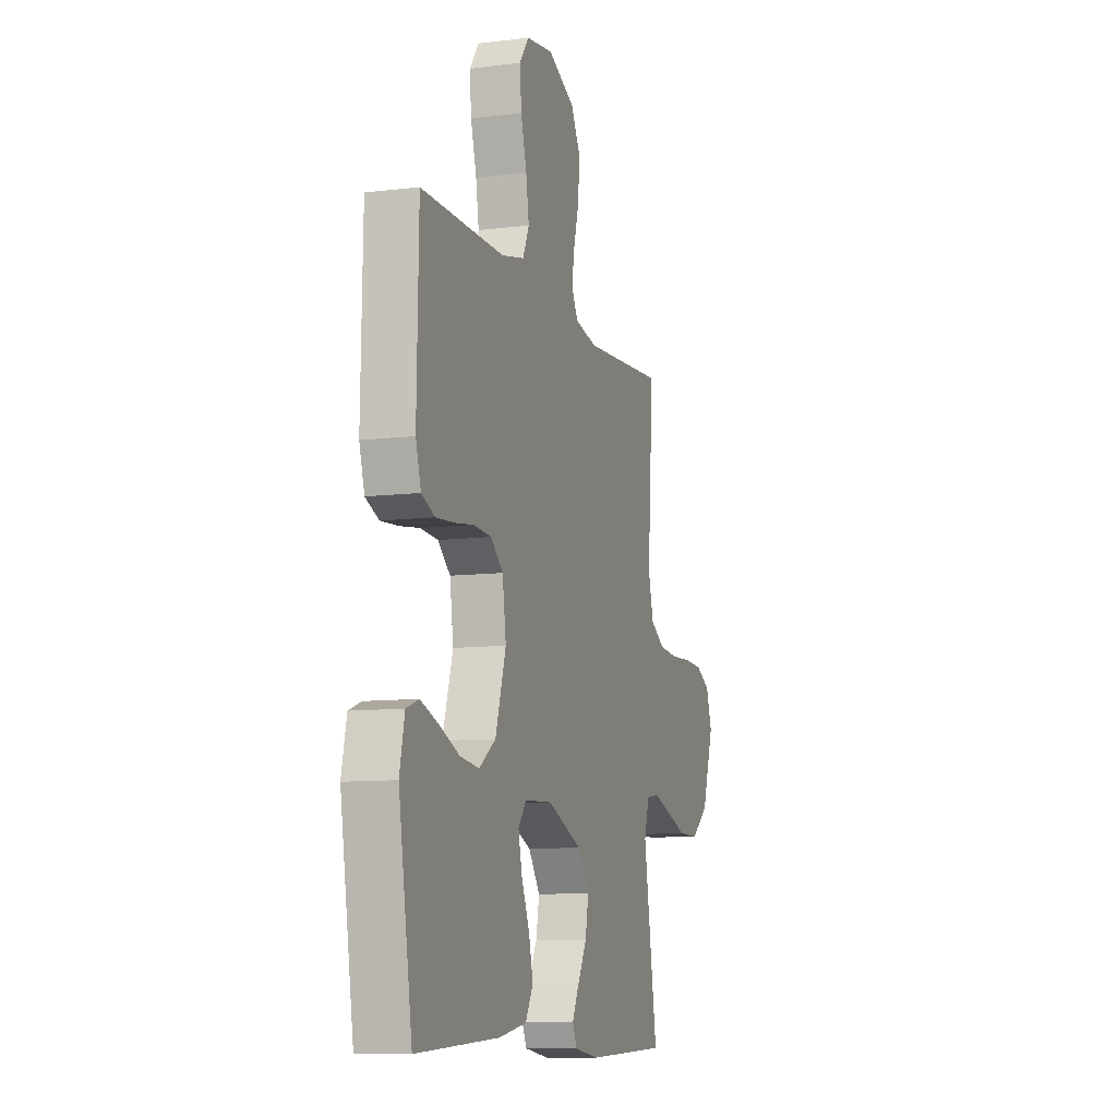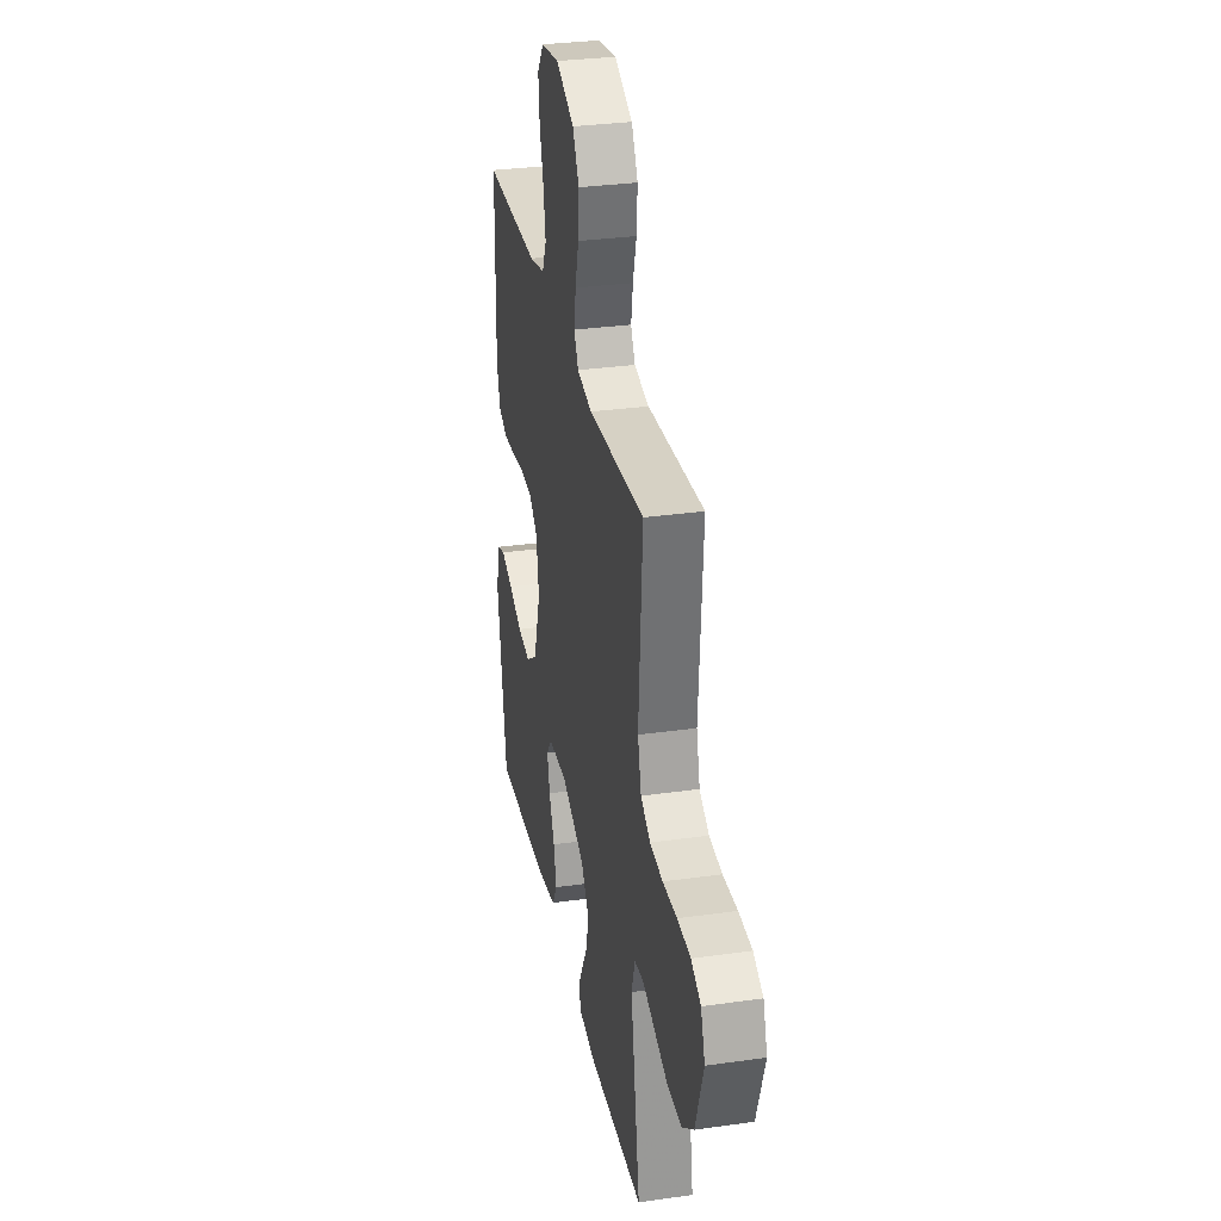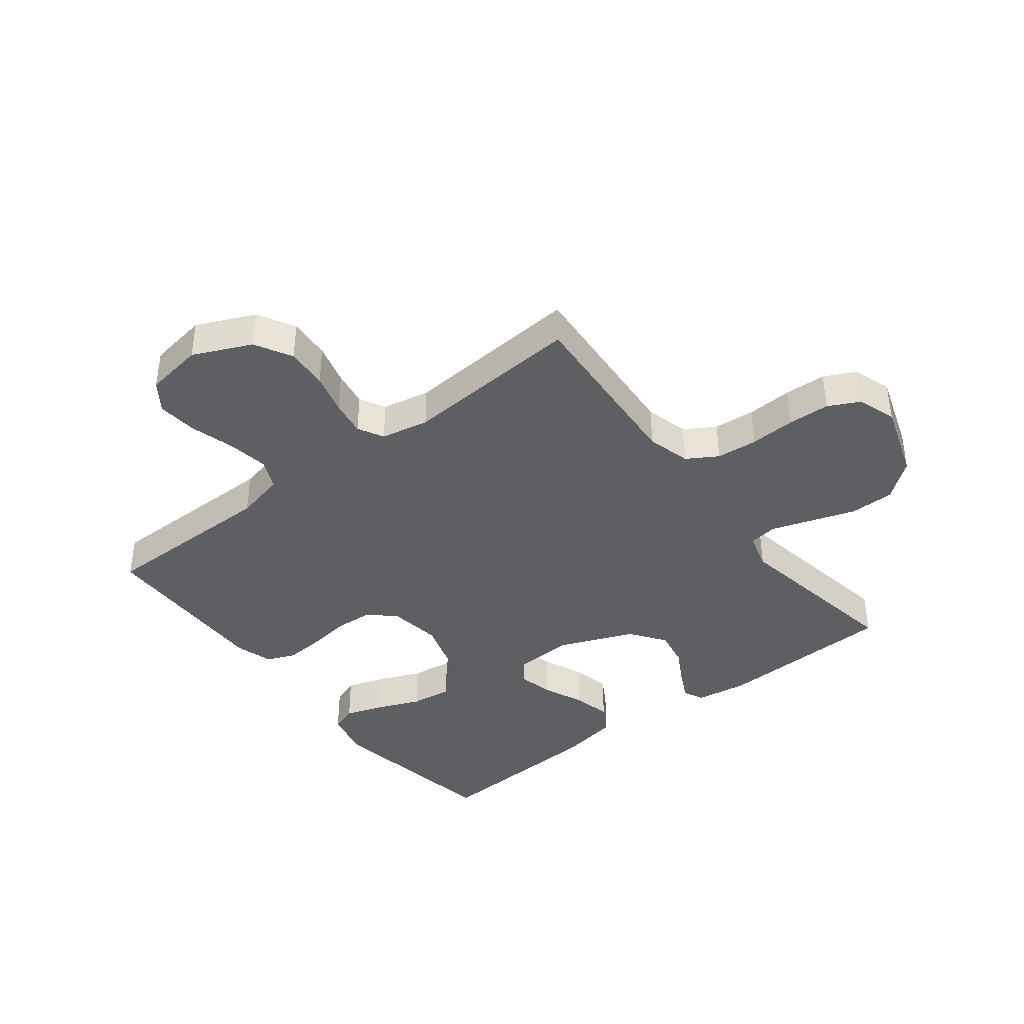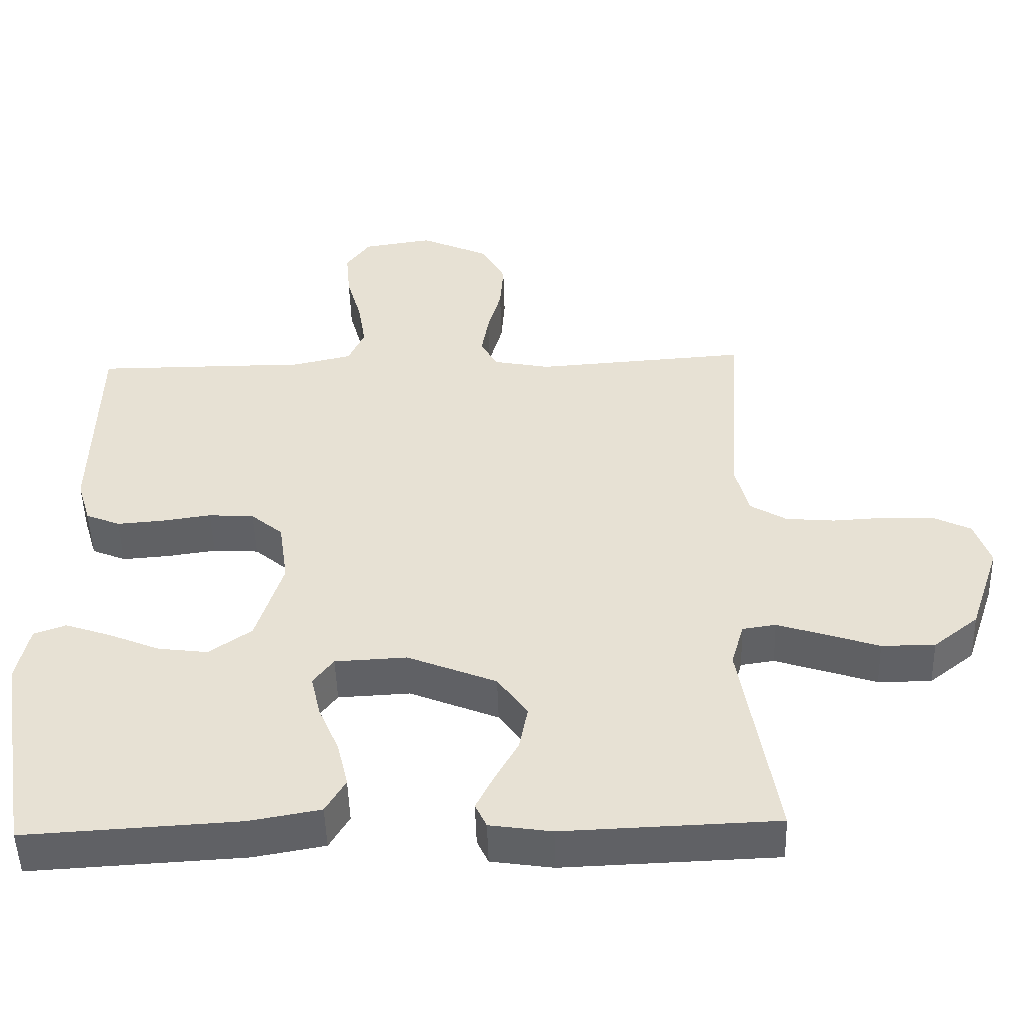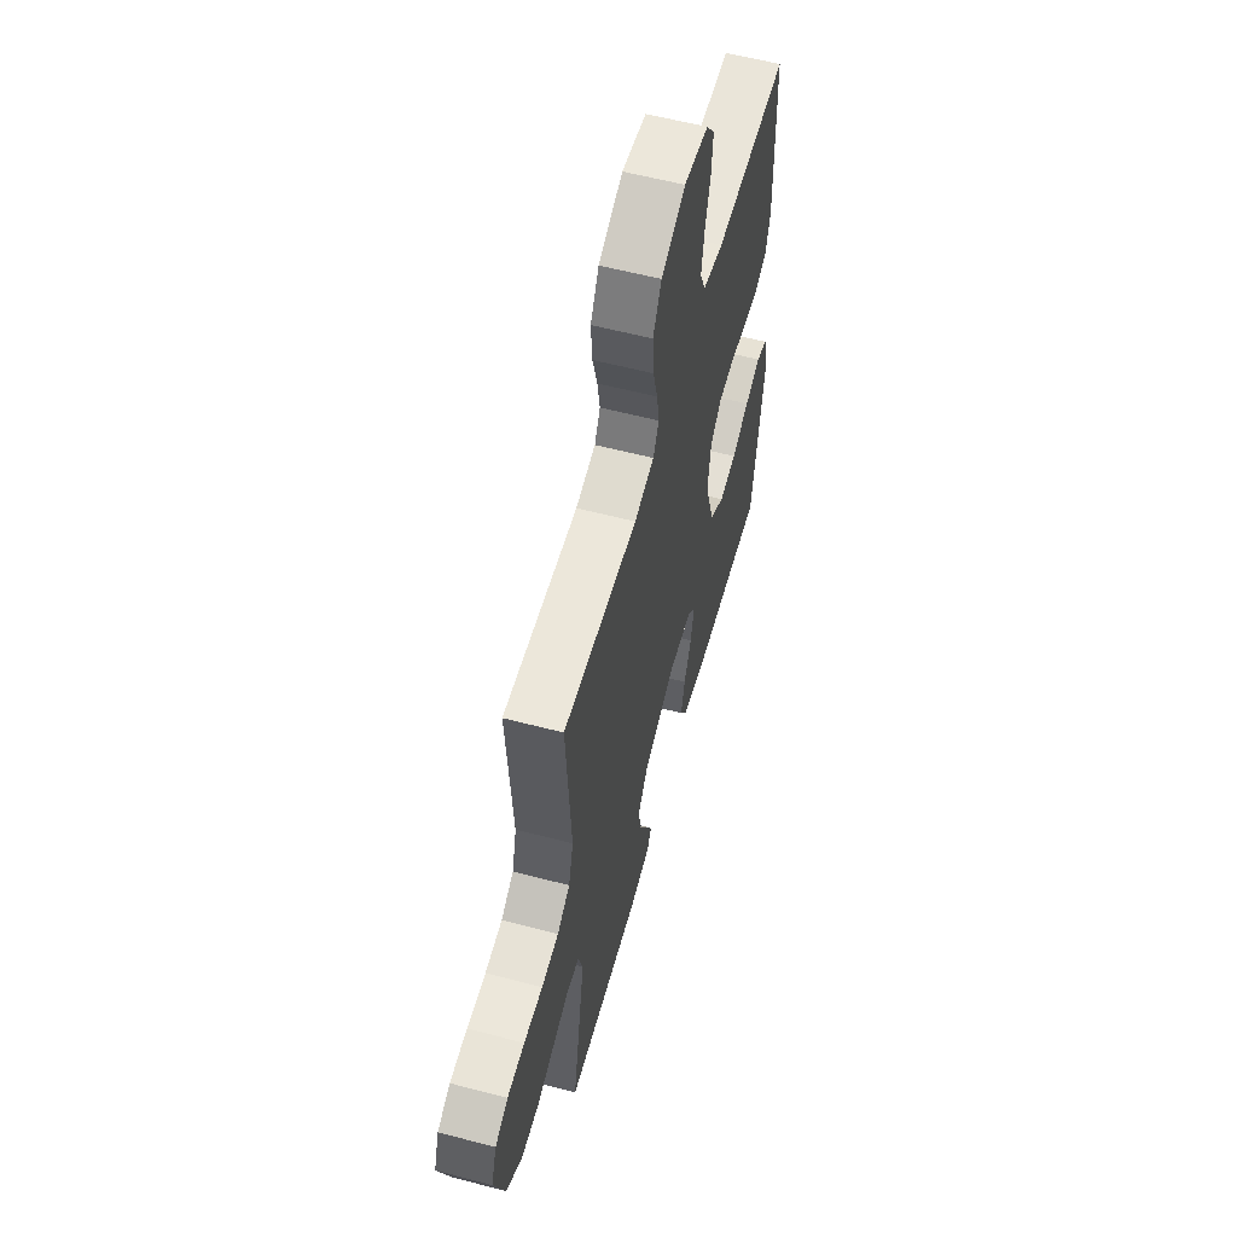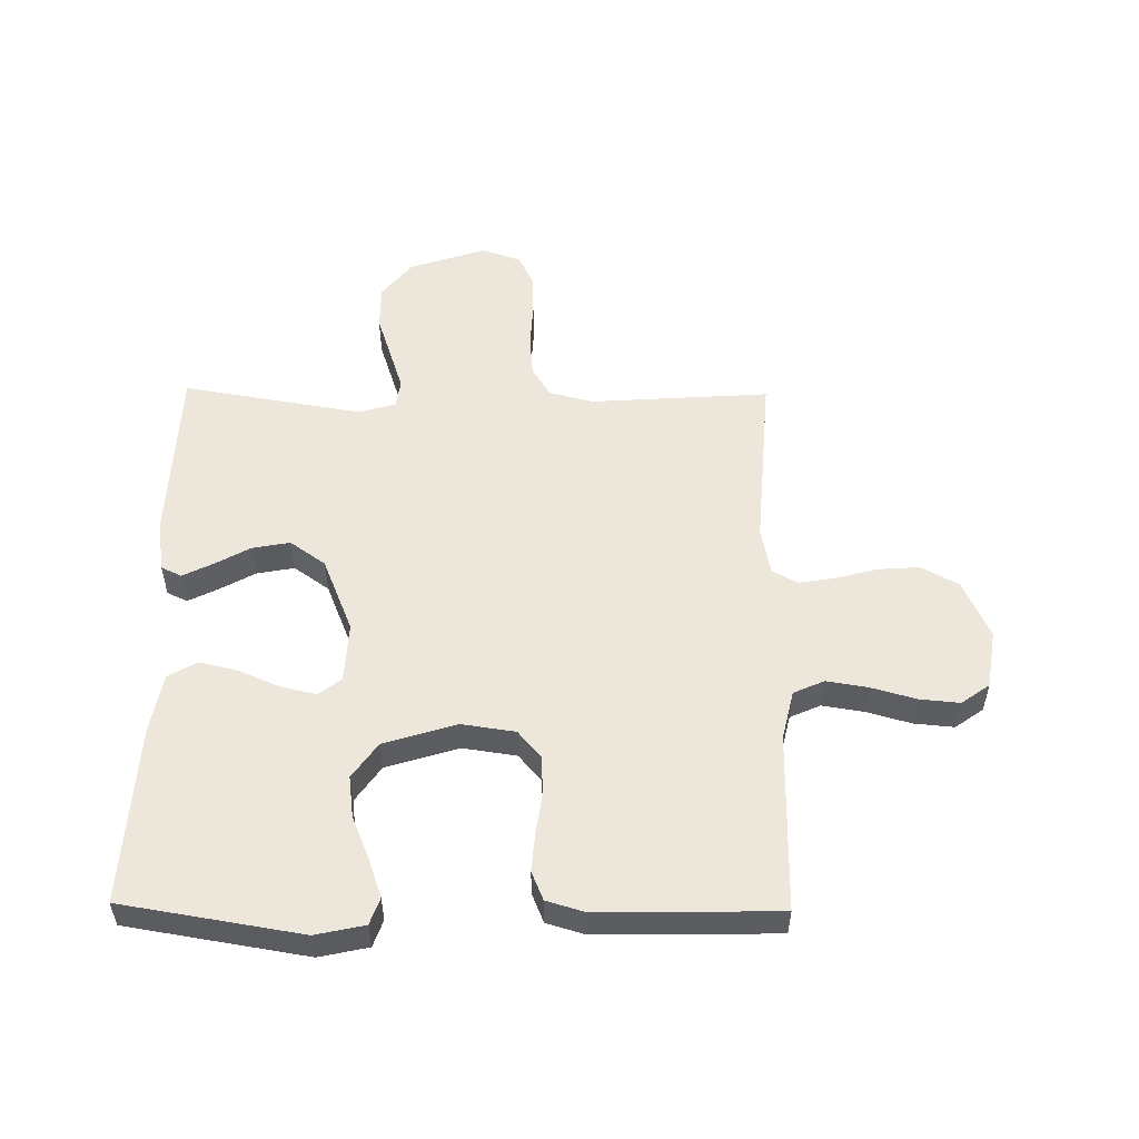
<metadata>
{"format":"obj","ext":"obj","renderer":"f3d","projection":"perspective","resolution":1024,"background":"white","views":[{"elev":-9.8,"azim":-72.3,"up":"+Z"},{"elev":31.1,"azim":78.6,"up":"+Z"},{"elev":-40.0,"azim":37.9,"up":"+Y"},{"elev":-49.6,"azim":1.6,"up":"+Z"},{"elev":58.3,"azim":105.2,"up":"+Z"},{"elev":53.4,"azim":-89.2,"up":"+Y"}]}
</metadata>
<code>
v -0.5 0.07 -0.5
v -0.549 0.07 -0.2
v -0.531 0.07 -0.118
v -0.486 0.07 -0.102
v -0.422 0.07 -0.124
v -0.35 0.07 -0.154
v -0.28 0.07 -0.163
v -0.22 0.07 -0.121
v -0.182 0.07 0
v -0.195 0.07 0.09
v -0.24 0.07 0.128
v -0.304 0.07 0.132
v -0.374 0.07 0.122
v -0.439 0.07 0.117
v -0.487 0.07 0.137
v -0.506 0.07 0.2
v -0.5 0.07 0.5
v -0.2 0.07 0.5
v -0.117 0.07 0.519
v -0.094 0.07 0.57
v -0.105 0.07 0.639
v -0.126 0.07 0.714
v -0.132 0.07 0.781
v -0.098 0.07 0.828
v 0 0.07 0.843
v 0.097 0.07 0.799
v 0.131 0.07 0.737
v 0.126 0.07 0.667
v 0.107 0.07 0.598
v 0.097 0.07 0.538
v 0.12 0.07 0.495
v 0.2 0.07 0.479
v 0.5 0.07 0.5
v 0.479 0.07 0.2
v 0.498 0.07 0.127
v 0.549 0.07 0.096
v 0.618 0.07 0.09
v 0.694 0.07 0.094
v 0.764 0.07 0.091
v 0.816 0.07 0.065
v 0.838 0.07 0
v 0.795 0.07 -0.128
v 0.732 0.07 -0.178
v 0.657 0.07 -0.178
v 0.582 0.07 -0.153
v 0.515 0.07 -0.131
v 0.468 0.07 -0.138
v 0.45 0.07 -0.2
v 0.5 0.07 -0.5
v 0.2 0.07 -0.511
v 0.113 0.07 -0.498
v 0.097 0.07 -0.464
v 0.122 0.07 -0.414
v 0.155 0.07 -0.355
v 0.167 0.07 -0.292
v 0.125 0.07 -0.233
v 0 0.07 -0.182
v -0.101 0.07 -0.187
v -0.13 0.07 -0.225
v -0.116 0.07 -0.285
v -0.087 0.07 -0.353
v -0.072 0.07 -0.417
v -0.1 0.07 -0.465
v -0.2 0.07 -0.483
v -0.5 0 -0.5
v -0.549 0 -0.2
v -0.531 0 -0.118
v -0.486 0 -0.102
v -0.422 0 -0.124
v -0.35 0 -0.154
v -0.28 0 -0.163
v -0.22 0 -0.121
v -0.182 0 0
v -0.195 0 0.09
v -0.24 0 0.128
v -0.304 0 0.132
v -0.374 0 0.122
v -0.439 0 0.117
v -0.487 0 0.137
v -0.506 0 0.2
v -0.5 0 0.5
v -0.2 0 0.5
v -0.117 0 0.519
v -0.094 0 0.57
v -0.105 0 0.639
v -0.126 0 0.714
v -0.132 0 0.781
v -0.098 0 0.828
v 0 0 0.843
v 0.097 0 0.799
v 0.131 0 0.737
v 0.126 0 0.667
v 0.107 0 0.598
v 0.097 0 0.538
v 0.12 0 0.495
v 0.2 0 0.479
v 0.5 0 0.5
v 0.479 0 0.2
v 0.498 0 0.127
v 0.549 0 0.096
v 0.618 0 0.09
v 0.694 0 0.094
v 0.764 0 0.091
v 0.816 0 0.065
v 0.838 0 0
v 0.795 0 -0.128
v 0.732 0 -0.178
v 0.657 0 -0.178
v 0.582 0 -0.153
v 0.515 0 -0.131
v 0.468 0 -0.138
v 0.45 0 -0.2
v 0.5 0 -0.5
v 0.2 0 -0.511
v 0.113 0 -0.498
v 0.097 0 -0.464
v 0.122 0 -0.414
v 0.155 0 -0.355
v 0.167 0 -0.292
v 0.125 0 -0.233
v 0 0 -0.182
v -0.101 0 -0.187
v -0.13 0 -0.225
v -0.116 0 -0.285
v -0.087 0 -0.353
v -0.072 0 -0.417
v -0.1 0 -0.465
v -0.2 0 -0.483
f 4 5 6
f 3 4 6
f 2 3 6
f 1 2 6
f 64 1 6
f 63 64 6
f 62 63 6
f 61 62 6
f 60 61 6
f 59 60 6 7
f 58 59 7 8
f 57 58 8 9
f 56 57 9 10
f 52 53 54
f 51 52 54
f 50 51 54
f 49 50 54
f 48 49 54
f 47 48 54 55
f 43 44 45
f 42 43 45
f 41 42 45
f 40 41 45
f 39 40 45
f 38 39 45
f 37 38 45
f 36 37 45 46
f 35 36 46 47
f 32 33 34
f 47 55 56
f 35 47 56
f 34 35 56
f 32 34 56
f 31 32 56
f 27 28 29
f 26 27 29
f 25 26 29
f 24 25 29
f 23 24 29
f 22 23 29
f 21 22 29
f 20 21 29 30
f 16 17 18
f 15 16 18
f 14 15 18
f 13 14 18
f 12 13 18
f 11 12 18 19
f 20 30 31
f 19 20 31
f 11 19 31
f 10 11 31
f 10 31 56
f 70 69 68
f 70 68 67
f 70 67 66
f 70 66 65
f 70 65 128
f 70 128 127
f 70 127 126
f 70 126 125
f 70 125 124
f 71 70 124 123
f 72 71 123 122
f 73 72 122 121
f 74 73 121 120
f 118 117 116
f 118 116 115
f 118 115 114
f 118 114 113
f 118 113 112
f 119 118 112 111
f 109 108 107
f 109 107 106
f 109 106 105
f 109 105 104
f 109 104 103
f 109 103 102
f 109 102 101
f 110 109 101 100
f 111 110 100 99
f 98 97 96
f 120 119 111
f 120 111 99
f 120 99 98
f 120 98 96
f 120 96 95
f 93 92 91
f 93 91 90
f 93 90 89
f 93 89 88
f 93 88 87
f 93 87 86
f 93 86 85
f 94 93 85 84
f 82 81 80
f 82 80 79
f 82 79 78
f 82 78 77
f 82 77 76
f 83 82 76 75
f 95 94 84
f 95 84 83
f 95 83 75
f 95 75 74
f 120 95 74
f 1 65 66 2
f 2 66 67 3
f 3 67 68 4
f 4 68 69 5
f 5 69 70 6
f 6 70 71 7
f 7 71 72 8
f 8 72 73 9
f 9 73 74 10
f 10 74 75 11
f 11 75 76 12
f 12 76 77 13
f 13 77 78 14
f 14 78 79 15
f 15 79 80 16
f 16 80 81 17
f 17 81 82 18
f 18 82 83 19
f 19 83 84 20
f 20 84 85 21
f 21 85 86 22
f 22 86 87 23
f 23 87 88 24
f 24 88 89 25
f 25 89 90 26
f 26 90 91 27
f 27 91 92 28
f 28 92 93 29
f 29 93 94 30
f 30 94 95 31
f 31 95 96 32
f 32 96 97 33
f 33 97 98 34
f 34 98 99 35
f 35 99 100 36
f 36 100 101 37
f 37 101 102 38
f 38 102 103 39
f 39 103 104 40
f 40 104 105 41
f 41 105 106 42
f 42 106 107 43
f 43 107 108 44
f 44 108 109 45
f 45 109 110 46
f 46 110 111 47
f 47 111 112 48
f 48 112 113 49
f 49 113 114 50
f 50 114 115 51
f 51 115 116 52
f 52 116 117 53
f 53 117 118 54
f 54 118 119 55
f 55 119 120 56
f 56 120 121 57
f 57 121 122 58
f 58 122 123 59
f 59 123 124 60
f 60 124 125 61
f 61 125 126 62
f 62 126 127 63
f 63 127 128 64
f 64 128 65 1

</code>
